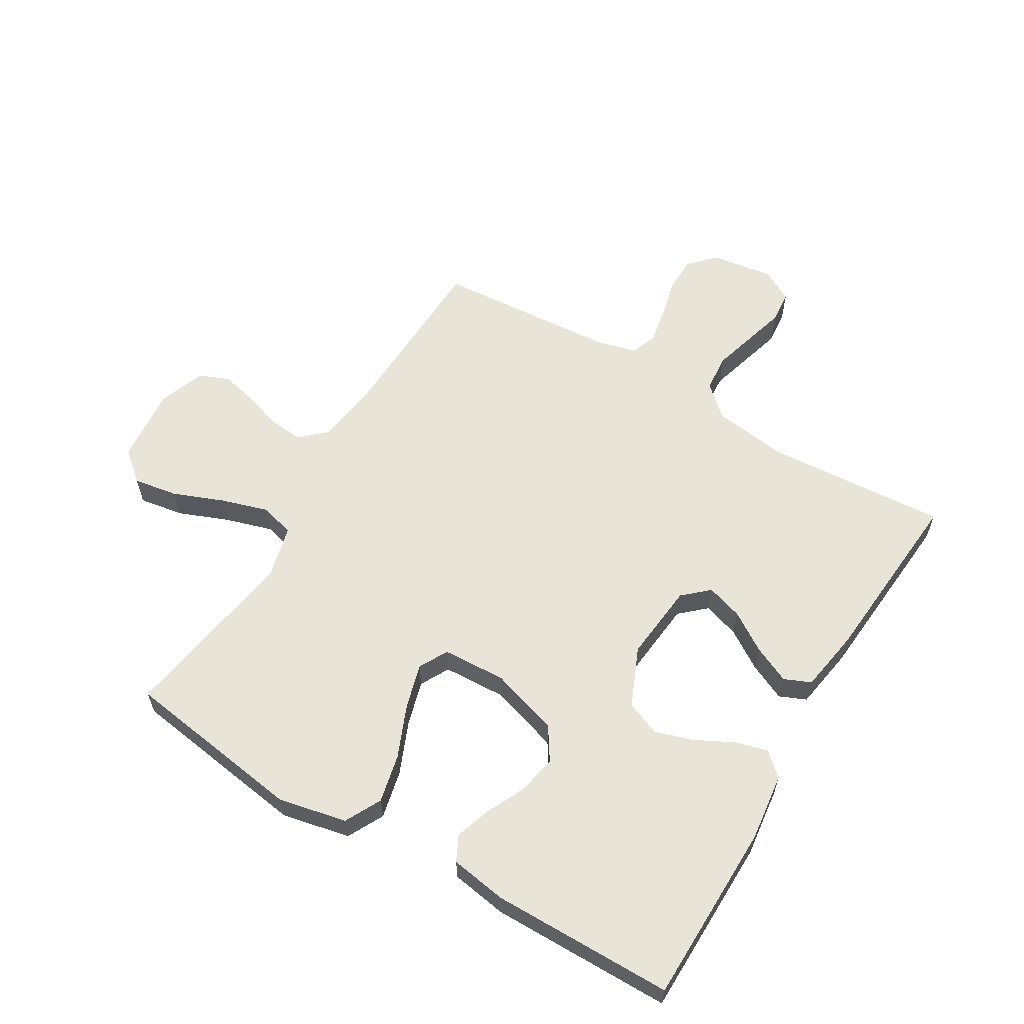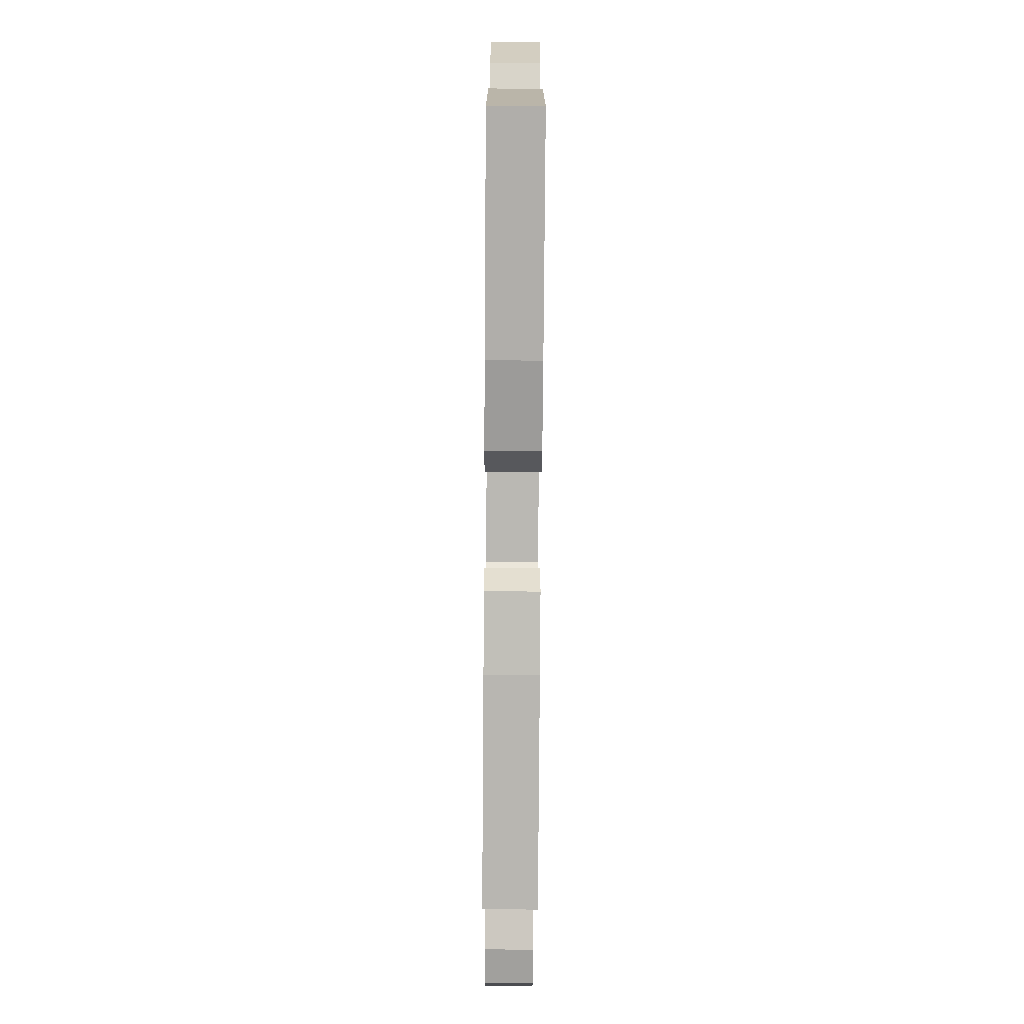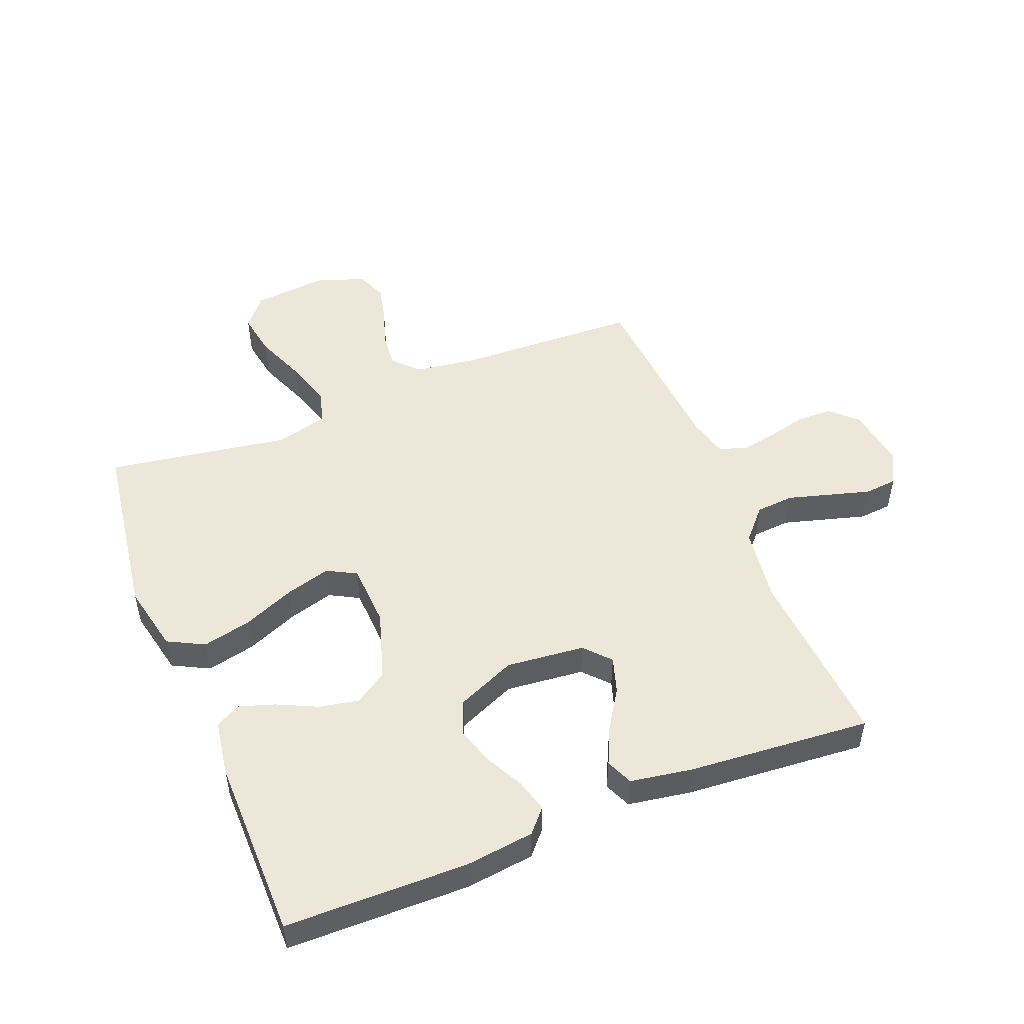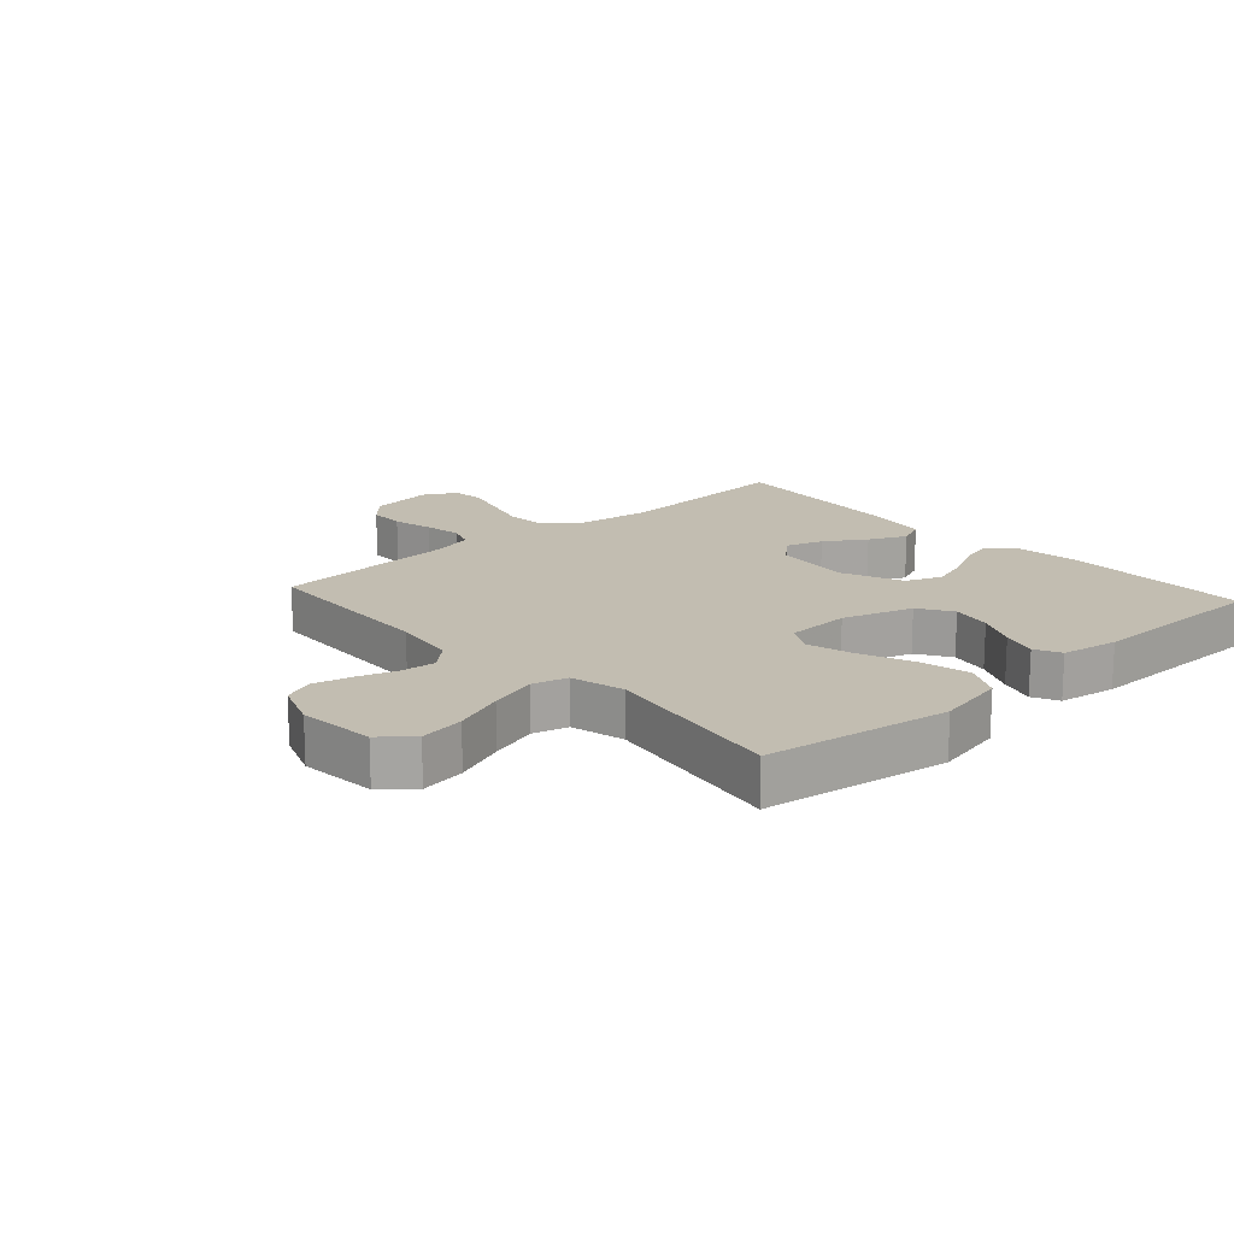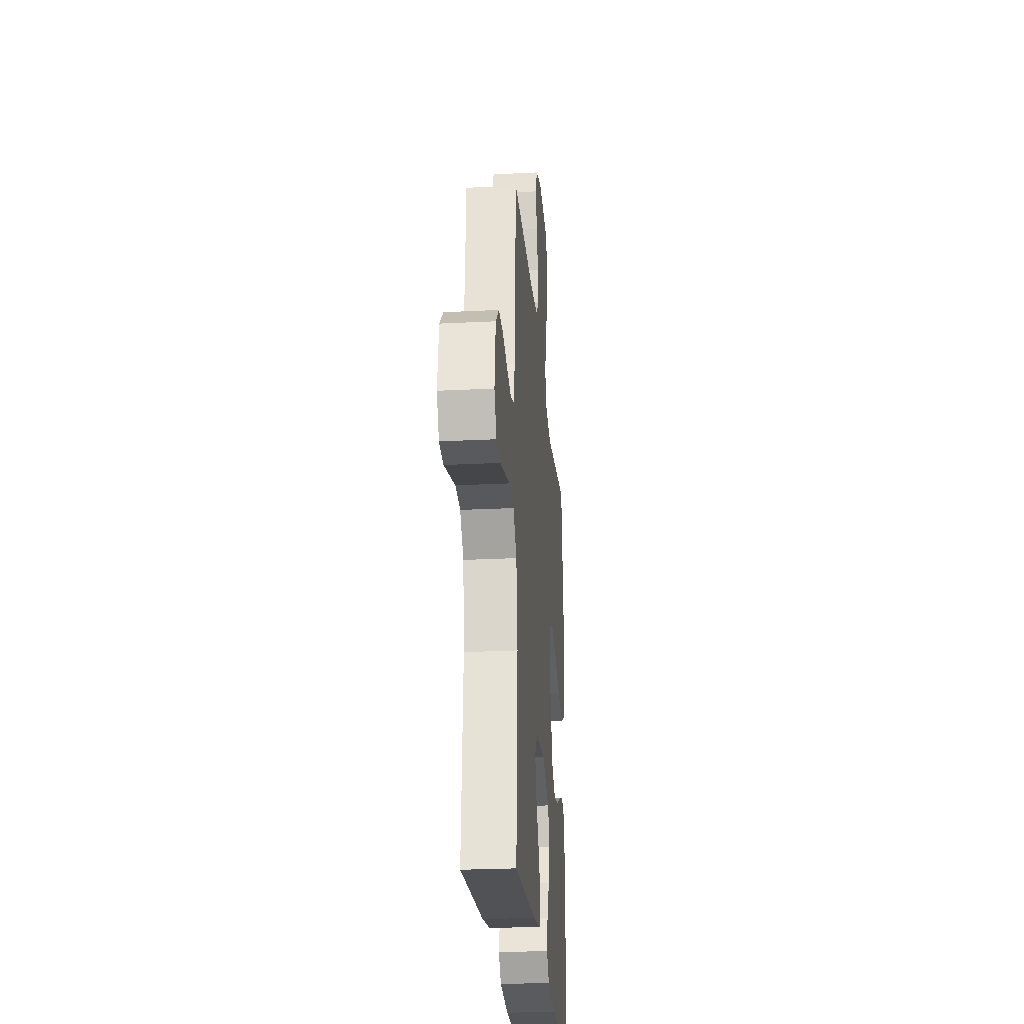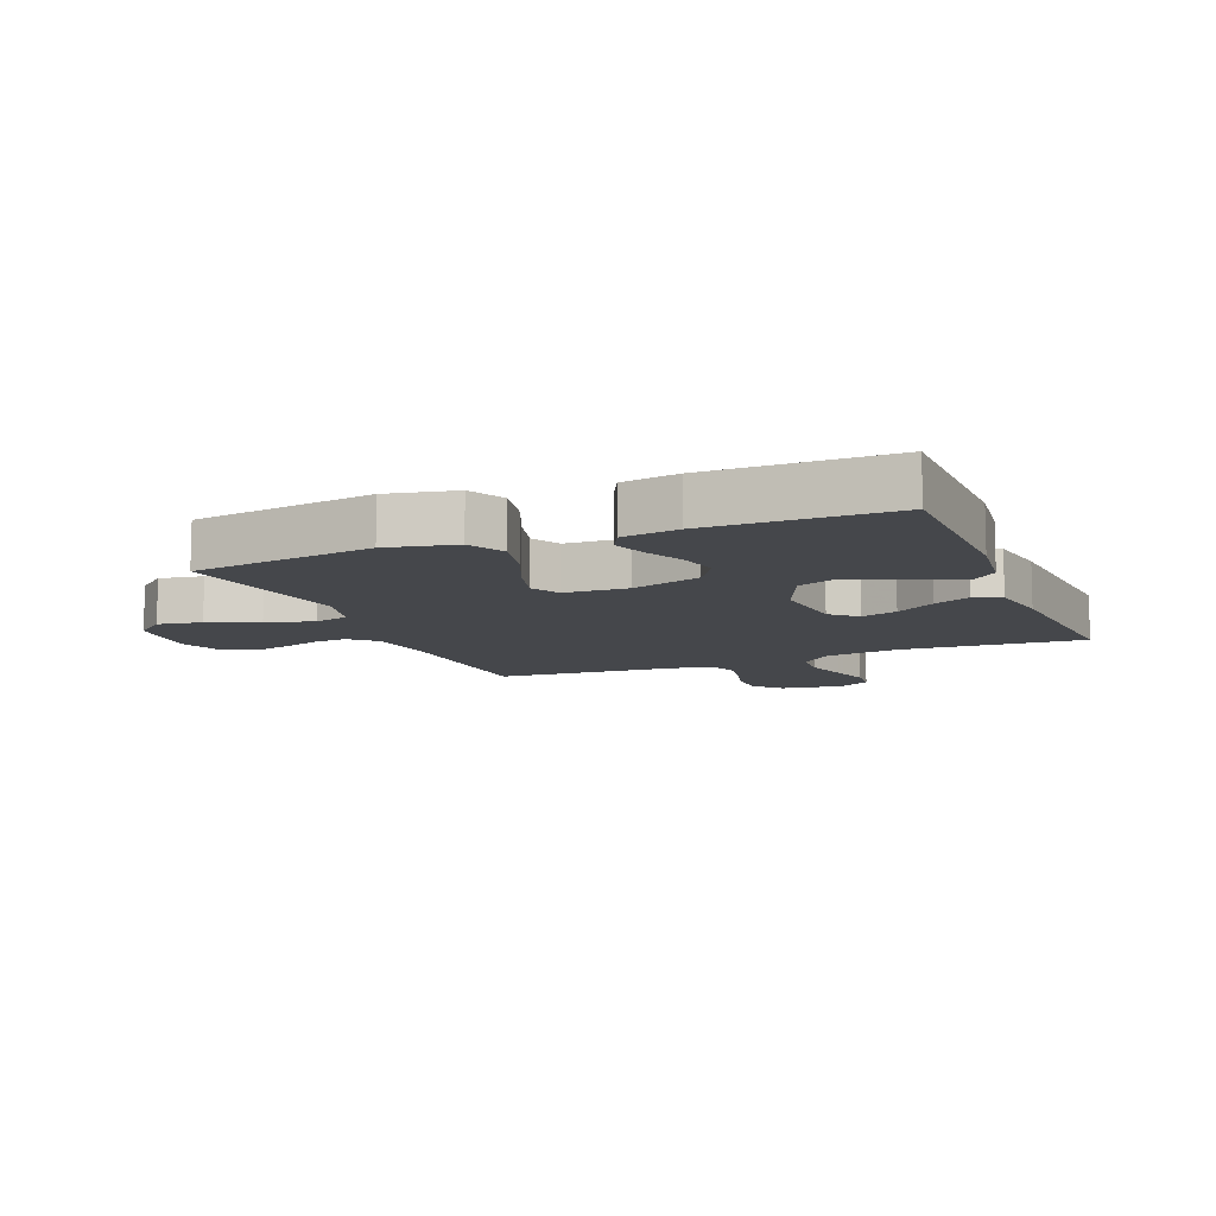
<metadata>
{"format":"obj","ext":"obj","renderer":"f3d","projection":"perspective","resolution":1024,"background":"white","views":[{"elev":60.1,"azim":120.8,"up":"+Y"},{"elev":-76.9,"azim":89.6,"up":"+Z"},{"elev":50.2,"azim":158.2,"up":"+Y"},{"elev":16.8,"azim":48.1,"up":"+Y"},{"elev":-25.5,"azim":-85.3,"up":"+Z"},{"elev":-10.3,"azim":112.2,"up":"+Y"}]}
</metadata>
<code>
v -0.5 0.07 0.5
v -0.2 0.07 0.511
v -0.096 0.07 0.526
v -0.058 0.07 0.567
v -0.063 0.07 0.624
v -0.084 0.07 0.688
v -0.098 0.07 0.749
v -0.078 0.07 0.798
v 0 0.07 0.827
v 0.125 0.07 0.815
v 0.167 0.07 0.765
v 0.155 0.07 0.692
v 0.122 0.07 0.609
v 0.098 0.07 0.531
v 0.113 0.07 0.474
v 0.2 0.07 0.452
v 0.5 0.07 0.5
v 0.544 0.07 0.2
v 0.52 0.07 0.087
v 0.46 0.07 0.056
v 0.38 0.07 0.074
v 0.294 0.07 0.11
v 0.22 0.07 0.131
v 0.172 0.07 0.105
v 0.167 0.07 0
v 0.203 0.07 -0.114
v 0.257 0.07 -0.149
v 0.322 0.07 -0.136
v 0.387 0.07 -0.105
v 0.445 0.07 -0.086
v 0.487 0.07 -0.107
v 0.502 0.07 -0.2
v 0.5 0.07 -0.5
v 0.2 0.07 -0.504
v 0.087 0.07 -0.49
v 0.053 0.07 -0.452
v 0.068 0.07 -0.398
v 0.1 0.07 -0.336
v 0.12 0.07 -0.273
v 0.097 0.07 -0.216
v 0 0.07 -0.174
v -0.129 0.07 -0.187
v -0.167 0.07 -0.229
v -0.148 0.07 -0.289
v -0.106 0.07 -0.354
v -0.078 0.07 -0.415
v -0.097 0.07 -0.459
v -0.2 0.07 -0.476
v -0.5 0.07 -0.5
v -0.479 0.07 -0.2
v -0.496 0.07 -0.076
v -0.542 0.07 -0.025
v -0.605 0.07 -0.02
v -0.675 0.07 -0.04
v -0.742 0.07 -0.059
v -0.796 0.07 -0.054
v -0.825 0.07 0
v -0.81 0.07 0.102
v -0.767 0.07 0.143
v -0.708 0.07 0.144
v -0.643 0.07 0.128
v -0.583 0.07 0.117
v -0.539 0.07 0.133
v -0.522 0.07 0.2
v -0.5 0 0.5
v -0.2 0 0.511
v -0.096 0 0.526
v -0.058 0 0.567
v -0.063 0 0.624
v -0.084 0 0.688
v -0.098 0 0.749
v -0.078 0 0.798
v 0 0 0.827
v 0.125 0 0.815
v 0.167 0 0.765
v 0.155 0 0.692
v 0.122 0 0.609
v 0.098 0 0.531
v 0.113 0 0.474
v 0.2 0 0.452
v 0.5 0 0.5
v 0.544 0 0.2
v 0.52 0 0.087
v 0.46 0 0.056
v 0.38 0 0.074
v 0.294 0 0.11
v 0.22 0 0.131
v 0.172 0 0.105
v 0.167 0 0
v 0.203 0 -0.114
v 0.257 0 -0.149
v 0.322 0 -0.136
v 0.387 0 -0.105
v 0.445 0 -0.086
v 0.487 0 -0.107
v 0.502 0 -0.2
v 0.5 0 -0.5
v 0.2 0 -0.504
v 0.087 0 -0.49
v 0.053 0 -0.452
v 0.068 0 -0.398
v 0.1 0 -0.336
v 0.12 0 -0.273
v 0.097 0 -0.216
v 0 0 -0.174
v -0.129 0 -0.187
v -0.167 0 -0.229
v -0.148 0 -0.289
v -0.106 0 -0.354
v -0.078 0 -0.415
v -0.097 0 -0.459
v -0.2 0 -0.476
v -0.5 0 -0.5
v -0.479 0 -0.2
v -0.496 0 -0.076
v -0.542 0 -0.025
v -0.605 0 -0.02
v -0.675 0 -0.04
v -0.742 0 -0.059
v -0.796 0 -0.054
v -0.825 0 0
v -0.81 0 0.102
v -0.767 0 0.143
v -0.708 0 0.144
v -0.643 0 0.128
v -0.583 0 0.117
v -0.539 0 0.133
v -0.522 0 0.2
f 58 59 60 61
f 58 61 62
f 57 58 62
f 56 57 62 63
f 53 54 55 56
f 47 48 49 50
f 47 50 51
f 44 45 46 47
f 43 44 47 51
f 42 43 51 52
f 35 36 37 38
f 35 38 39
f 34 35 39
f 33 34 39
f 32 33 39 40
f 28 29 30 31
f 27 28 31 32
f 19 20 21 22
f 19 22 23
f 16 17 18 19
f 15 16 19 23
f 10 11 12 13
f 10 13 14
f 9 10 14
f 8 9 14 15
f 5 6 7 8
f 4 5 8 15
f 64 1 2
f 63 64 2 3
f 53 56 63
f 52 53 63 3
f 41 42 52 3
f 27 32 40 41
f 26 27 41
f 25 26 41 3
f 4 15 23 24
f 3 4 24 25
f 125 124 123 122
f 126 125 122
f 126 122 121
f 127 126 121 120
f 120 119 118 117
f 114 113 112 111
f 115 114 111
f 111 110 109 108
f 115 111 108 107
f 116 115 107 106
f 102 101 100 99
f 103 102 99
f 103 99 98
f 103 98 97
f 104 103 97 96
f 95 94 93 92
f 96 95 92 91
f 86 85 84 83
f 87 86 83
f 83 82 81 80
f 87 83 80 79
f 77 76 75 74
f 78 77 74
f 78 74 73
f 79 78 73 72
f 72 71 70 69
f 79 72 69 68
f 66 65 128
f 67 66 128 127
f 127 120 117
f 67 127 117 116
f 67 116 106 105
f 105 104 96 91
f 105 91 90
f 67 105 90 89
f 88 87 79 68
f 89 88 68 67
f 1 65 66 2
f 2 66 67 3
f 3 67 68 4
f 4 68 69 5
f 5 69 70 6
f 6 70 71 7
f 7 71 72 8
f 8 72 73 9
f 9 73 74 10
f 10 74 75 11
f 11 75 76 12
f 12 76 77 13
f 13 77 78 14
f 14 78 79 15
f 15 79 80 16
f 16 80 81 17
f 17 81 82 18
f 18 82 83 19
f 19 83 84 20
f 20 84 85 21
f 21 85 86 22
f 22 86 87 23
f 23 87 88 24
f 24 88 89 25
f 25 89 90 26
f 26 90 91 27
f 27 91 92 28
f 28 92 93 29
f 29 93 94 30
f 30 94 95 31
f 31 95 96 32
f 32 96 97 33
f 33 97 98 34
f 34 98 99 35
f 35 99 100 36
f 36 100 101 37
f 37 101 102 38
f 38 102 103 39
f 39 103 104 40
f 40 104 105 41
f 41 105 106 42
f 42 106 107 43
f 43 107 108 44
f 44 108 109 45
f 45 109 110 46
f 46 110 111 47
f 47 111 112 48
f 48 112 113 49
f 49 113 114 50
f 50 114 115 51
f 51 115 116 52
f 52 116 117 53
f 53 117 118 54
f 54 118 119 55
f 55 119 120 56
f 56 120 121 57
f 57 121 122 58
f 58 122 123 59
f 59 123 124 60
f 60 124 125 61
f 61 125 126 62
f 62 126 127 63
f 63 127 128 64
f 64 128 65 1

</code>
